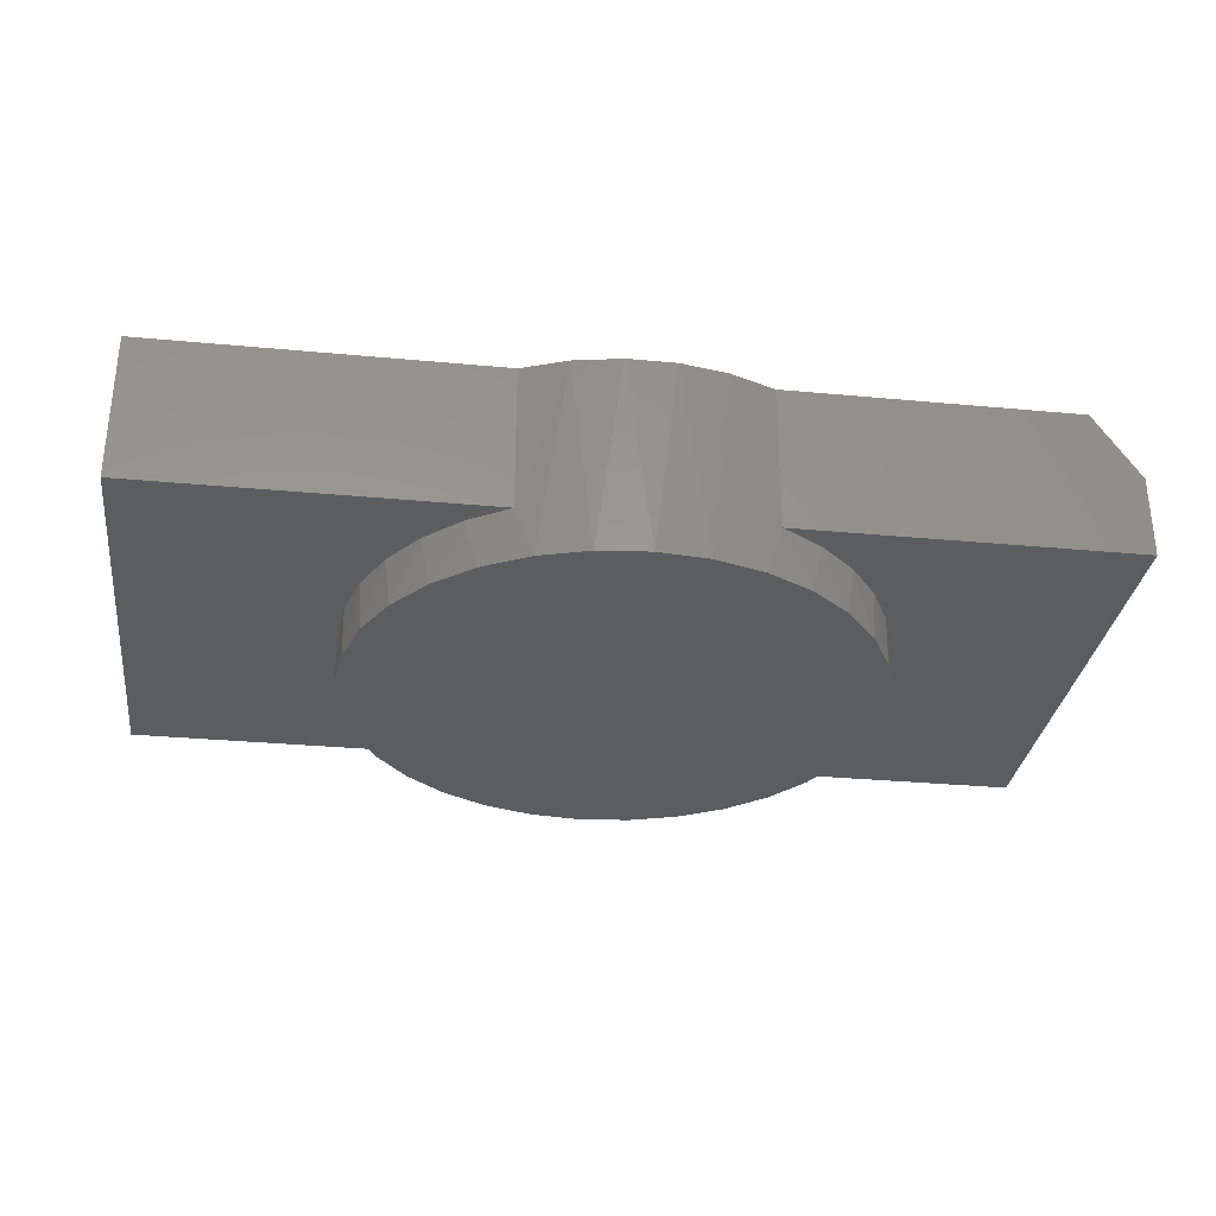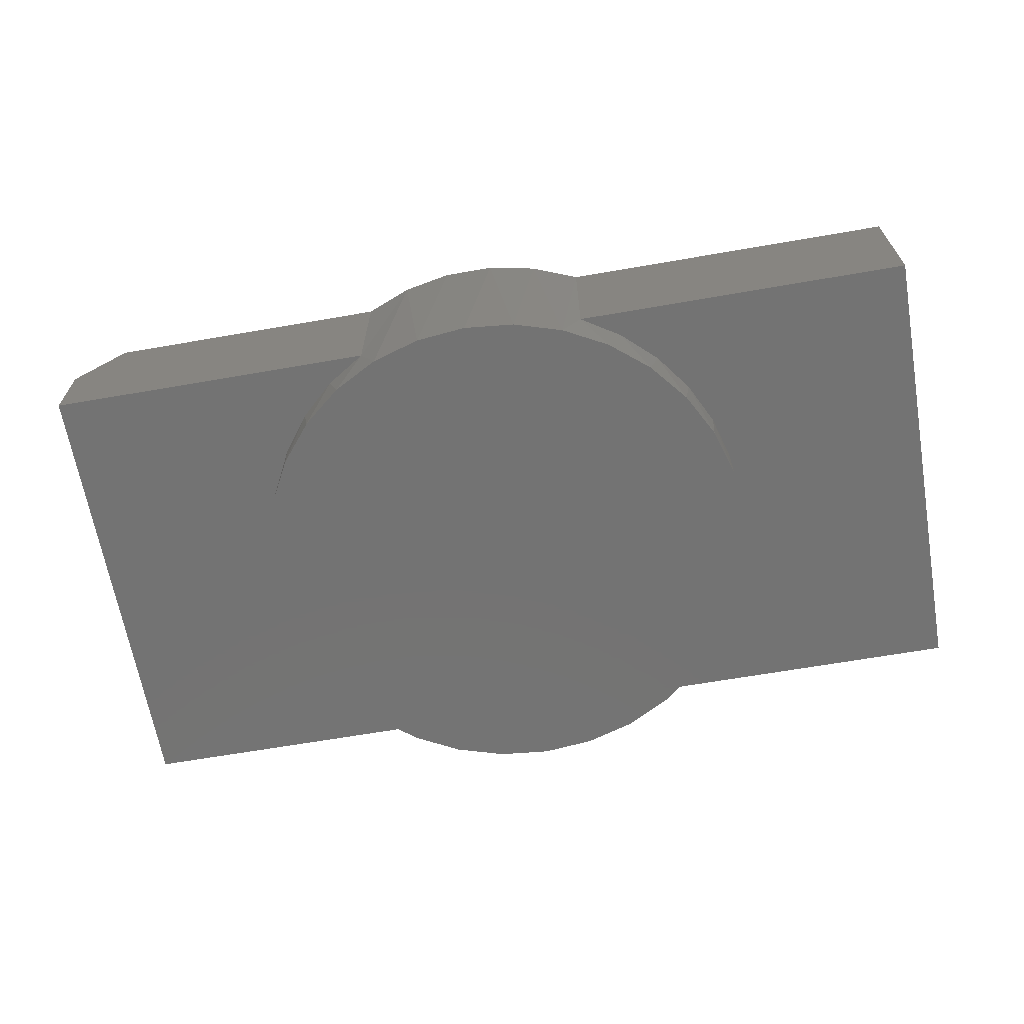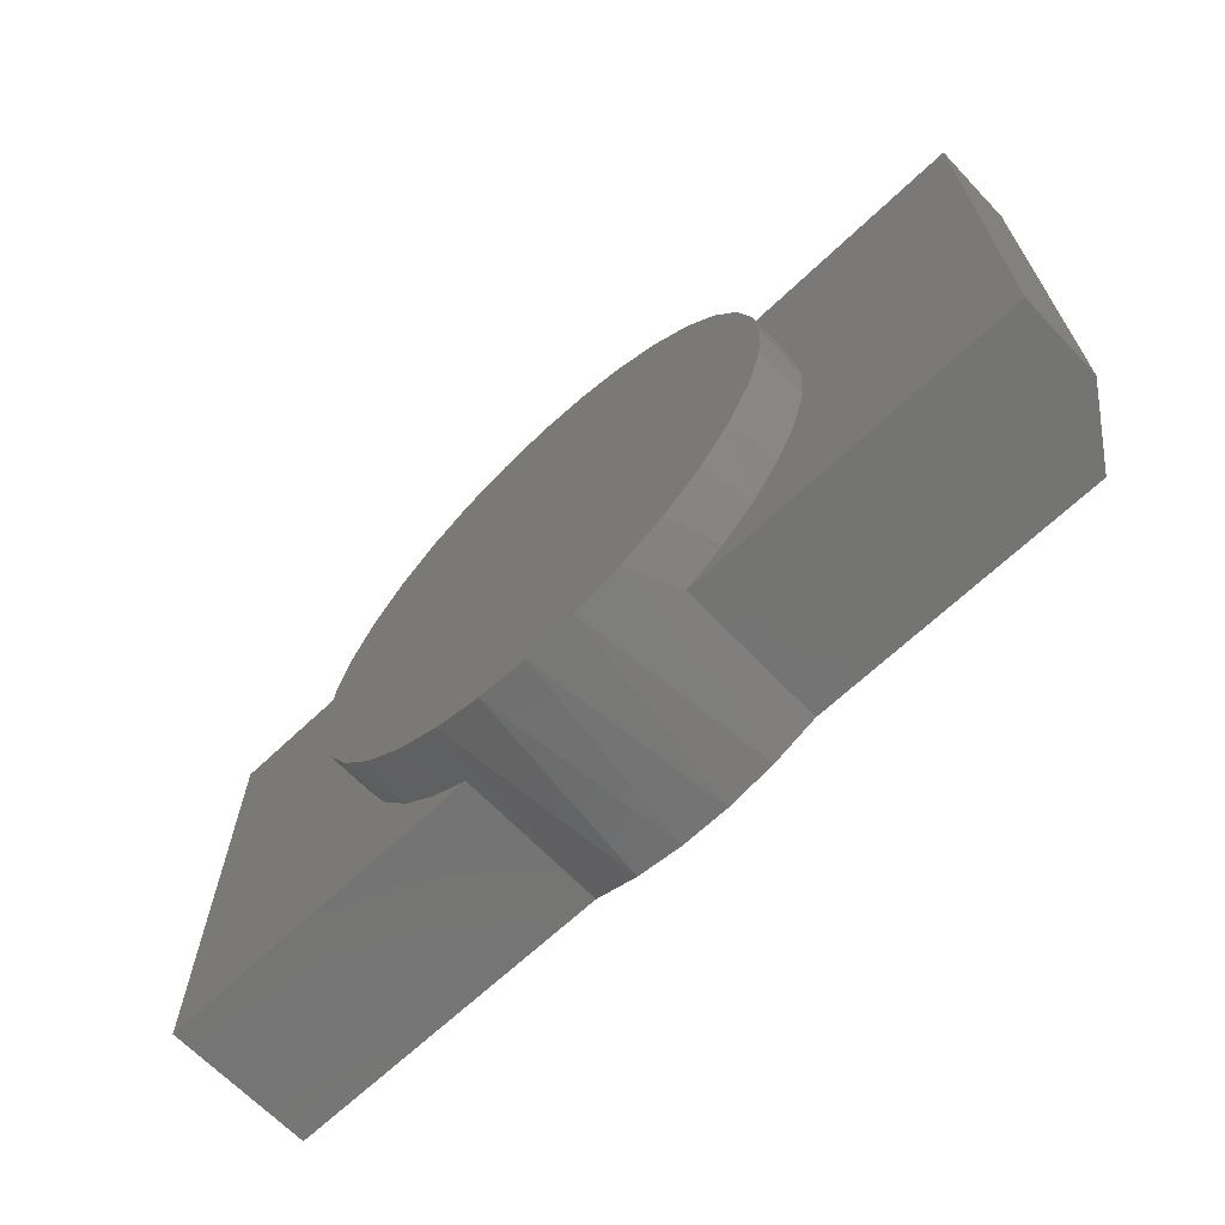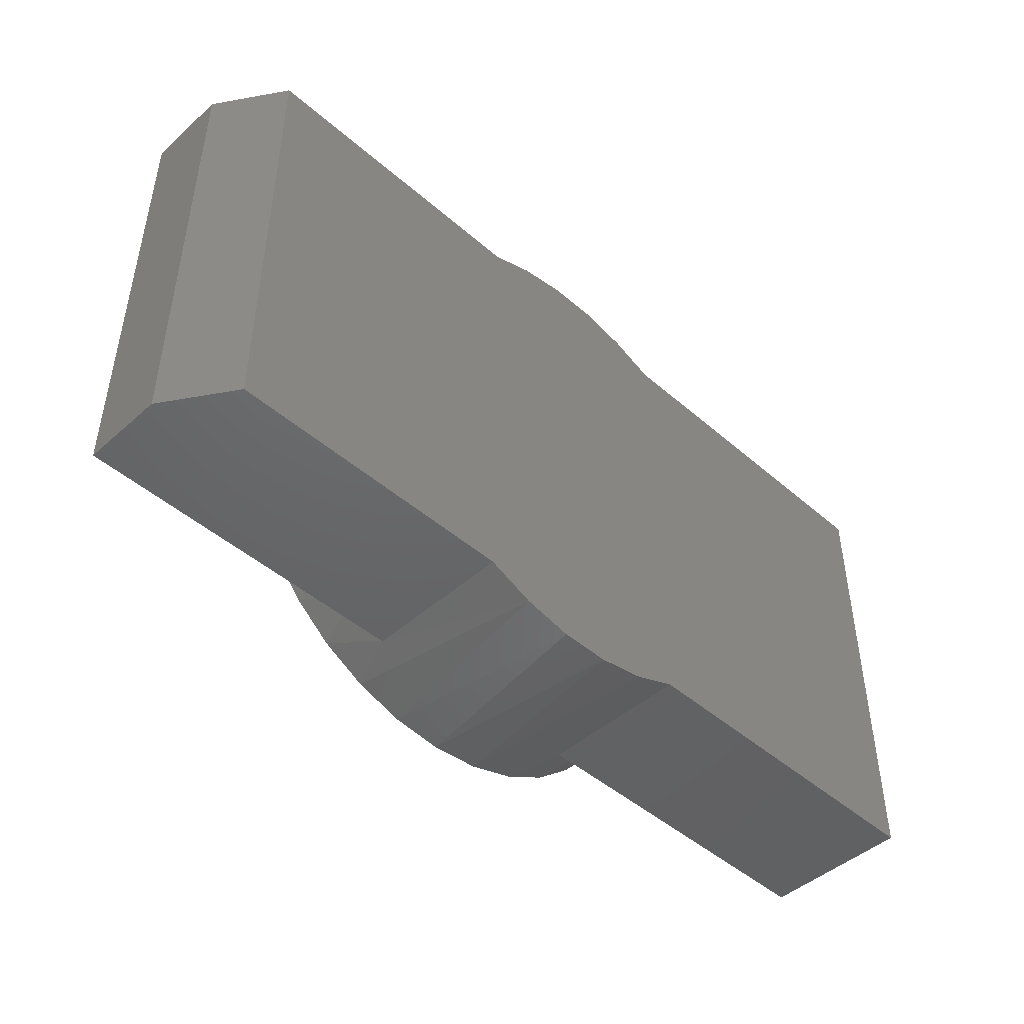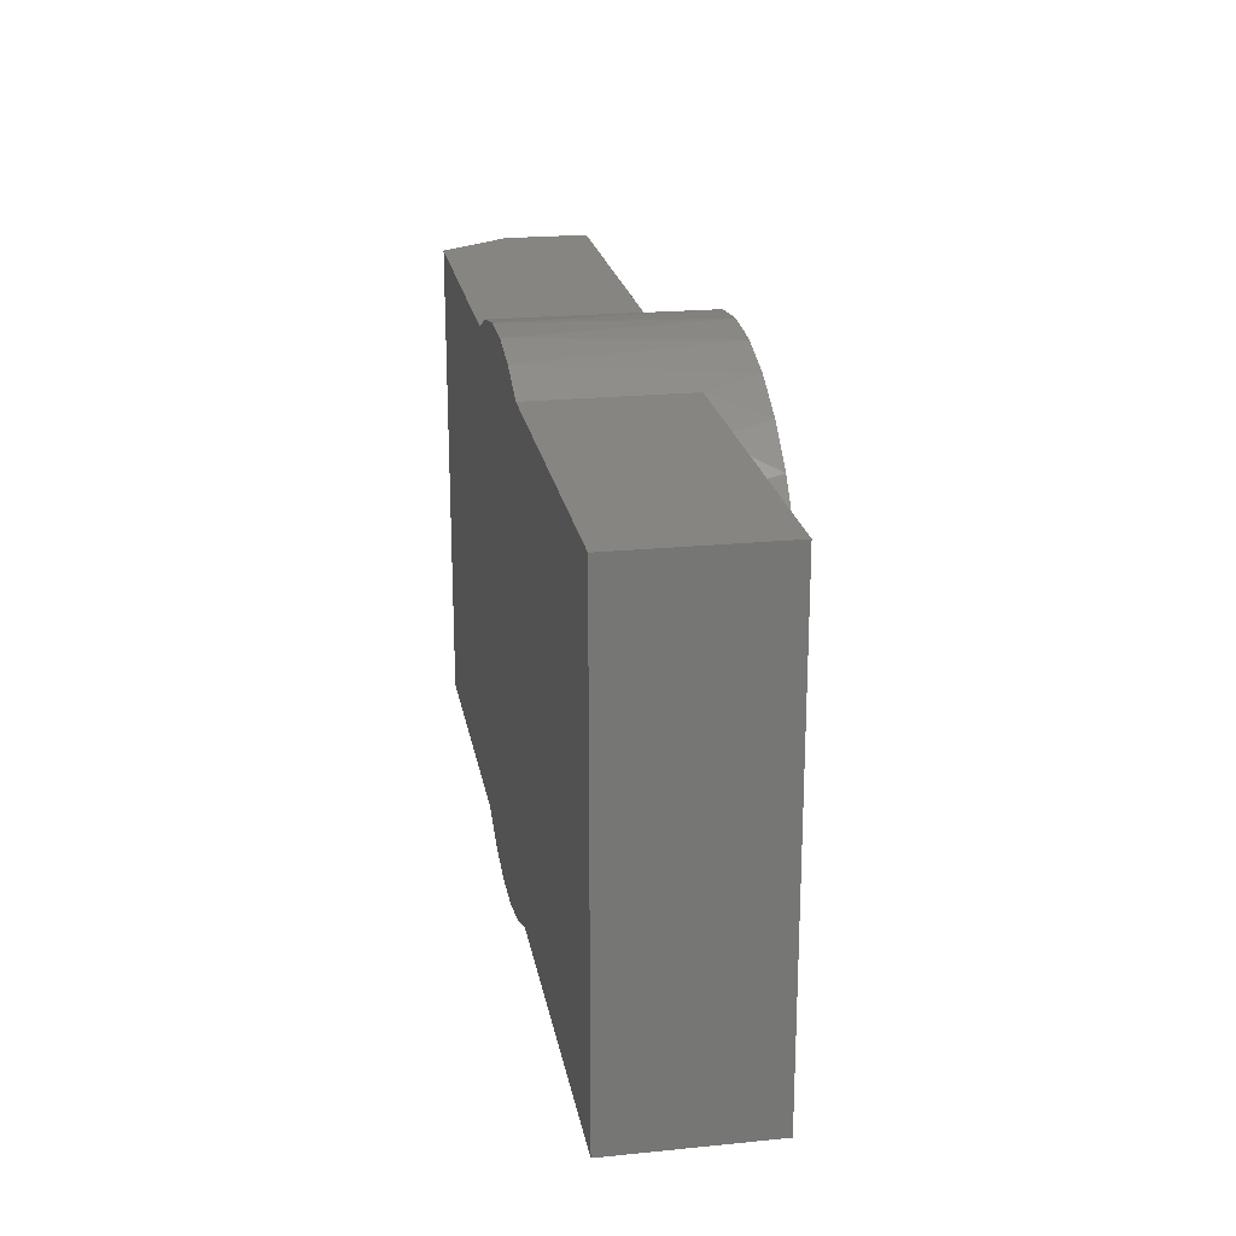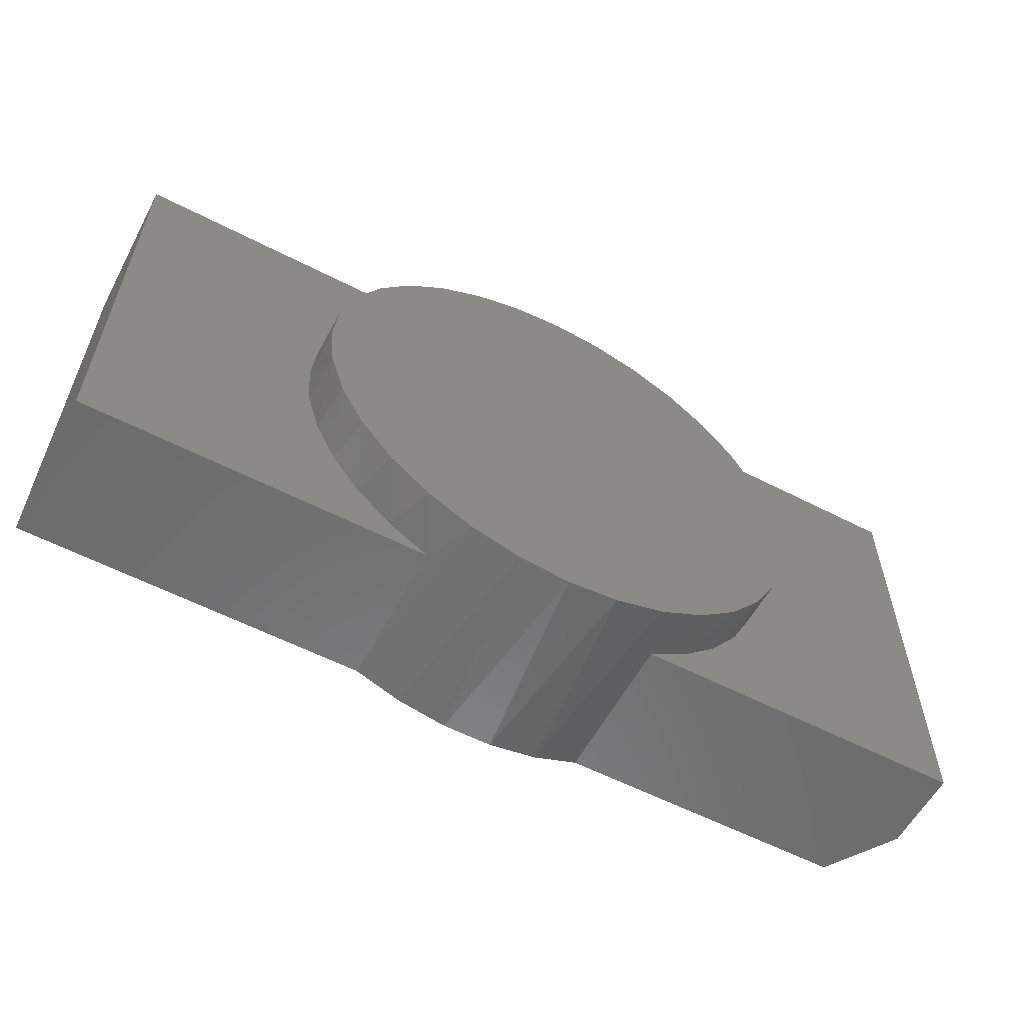
<metadata>
{"format":"stl","ext":"stl","renderer":"f3d","projection":"perspective","resolution":1024,"background":"white","views":[{"elev":-31.2,"azim":172.4,"up":"+Z"},{"elev":-65.4,"azim":9.9,"up":"+Z"},{"elev":-66.2,"azim":-136.4,"up":"+Y"},{"elev":-46.3,"azim":-44.7,"up":"+Y"},{"elev":21.7,"azim":80.0,"up":"+Y"},{"elev":-58.2,"azim":152.0,"up":"+Y"}]}
</metadata>
<code>
# stl→obj: 80 verts, 156 faces
v 0.02427 0.2712 0.1562
v -0.02641 0.2712 0.1562
v -0.07622 0.2618 0.1562
v 0.07554 -0.2614 0.1562
v -0.02692 -0.2711 0.1562
v 0.02478 -0.2711 0.1562
v 0.4844 0.2433 0.1562
v -0.4297 -0.2422 0.1562
v -0.1257 -0.2422 0.1562
v 0.1235 -0.2422 0.1562
v 0.4844 -0.2422 0.1562
v 0.1213 0.2433 0.1562
v -0.1234 0.2433 0.1562
v -0.4297 0.2433 0.1562
v 0.07408 0.2618 0.1562
v -0.07768 -0.2614 0.1562
v 0.1213 0.2433 0
v 0.1503 0.2265 -0.05469
v 0.1032 0.2516 -0.05469
v 0.1638 0.2168 0
v -0.2682 0.05314 -0.05469
v -0.2552 0.09806 0
v -0.2527 0.1042 -0.05469
v -0.2329 0.1429 0
v -0.2275 0.1513 -0.05469
v -0.2028 0.183 0
v -0.1937 0.1926 -0.05469
v -0.1659 0.2168 0
v -0.1524 0.2265 -0.05469
v -0.1053 0.2516 -0.05469
v -0.05421 0.2671 -0.05469
v -0.001069 0.2724 -0.05469
v 0.05207 0.2671 -0.05469
v 0.1915 0.1926 -0.05469
v 0.2007 0.183 0
v 0.2254 0.1513 -0.05469
v 0.2308 0.1429 0
v 0.2506 0.1042 -0.05469
v 0.253 0.09806 0
v 0.2661 0.05314 -0.05469
v -0.1234 0.2433 0
v -0.2734 3.335e-17 -0.05469
v -0.2734 3.335e-17 0
v -0.2688 0.04987 0
v 0.2713 0 0
v 0.2713 0 -0.05469
v 0.2667 0.04987 0
v -0.1257 -0.2422 0
v -0.1524 -0.2265 -0.05469
v -0.1053 -0.2516 -0.05469
v -0.1676 -0.2155 0
v 0.2661 -0.05314 -0.05469
v 0.2533 -0.09727 0
v 0.2506 -0.1042 -0.05469
v 0.2314 -0.1418 0
v 0.2254 -0.1513 -0.05469
v 0.2018 -0.1817 0
v 0.1915 -0.1926 -0.05469
v 0.1655 -0.2155 0
v 0.1503 -0.2265 -0.05469
v 0.1032 -0.2516 -0.05469
v 0.05207 -0.2671 -0.05469
v -0.001069 -0.2724 -0.05469
v -0.05421 -0.2671 -0.05469
v -0.1937 -0.1926 -0.05469
v -0.204 -0.1817 0
v -0.2275 -0.1513 -0.05469
v -0.2336 -0.1418 0
v -0.2527 -0.1042 -0.05469
v -0.2555 -0.09727 0
v -0.2682 -0.05314 -0.05469
v 0.1235 -0.2422 0
v 0.2668 -0.04946 0
v -0.2689 -0.04946 0
v -0.4766 -0.2422 0
v -0.4766 0.2433 0
v 0.4844 -0.2422 0
v 0.4844 0.2433 0
v -0.4766 -0.2422 0.08594
v -0.4766 0.2433 0.08594
f 1 2 3
f 4 5 6
f 7 8 9
f 7 9 10
f 7 10 11
f 8 7 12
f 8 12 13
f 8 13 14
f 13 12 3
f 3 12 15
f 3 15 1
f 10 9 4
f 4 9 16
f 4 16 5
f 17 18 19
f 17 20 18
f 21 22 23
f 23 22 24
f 23 24 25
f 25 24 26
f 25 26 27
f 27 26 28
f 27 28 29
f 13 3 30
f 30 3 31
f 31 3 2
f 31 2 32
f 2 1 32
f 33 32 1
f 1 15 33
f 34 18 20
f 20 35 34
f 36 34 35
f 35 37 36
f 38 36 37
f 37 39 38
f 40 38 39
f 41 13 30
f 41 30 29
f 41 29 28
f 12 17 15
f 15 17 19
f 15 19 33
f 42 43 21
f 21 43 44
f 21 44 22
f 45 46 47
f 47 46 40
f 47 40 39
f 48 49 50
f 48 51 49
f 52 53 54
f 54 53 55
f 54 55 56
f 56 55 57
f 56 57 58
f 58 57 59
f 58 59 60
f 10 4 61
f 61 4 62
f 62 4 6
f 62 6 63
f 6 5 63
f 64 63 5
f 5 16 64
f 65 49 51
f 51 66 65
f 67 65 66
f 66 68 67
f 69 67 68
f 68 70 69
f 71 69 70
f 72 10 61
f 72 61 60
f 72 60 59
f 9 48 16
f 16 48 50
f 16 50 64
f 46 45 52
f 52 45 73
f 52 73 53
f 43 42 74
f 74 42 71
f 74 71 70
f 75 22 44
f 75 44 43
f 75 43 74
f 75 74 70
f 75 70 68
f 75 68 66
f 75 66 51
f 75 51 48
f 76 41 28
f 76 28 26
f 76 26 24
f 76 24 22
f 76 22 75
f 77 72 59
f 77 59 57
f 77 57 55
f 77 55 53
f 77 53 73
f 77 73 45
f 77 45 47
f 77 47 39
f 78 77 39
f 78 39 37
f 78 37 35
f 78 35 20
f 78 20 17
f 48 9 75
f 75 9 8
f 75 8 79
f 10 72 11
f 11 72 77
f 13 41 14
f 14 41 76
f 14 76 80
f 7 78 12
f 12 78 17
f 32 33 31
f 63 64 62
f 62 64 50
f 62 50 61
f 61 50 49
f 61 49 60
f 60 49 65
f 60 65 58
f 58 65 67
f 58 67 56
f 56 67 69
f 56 69 54
f 54 69 71
f 54 71 52
f 52 71 42
f 52 42 46
f 46 42 21
f 46 21 40
f 40 21 23
f 40 23 38
f 38 23 25
f 38 25 36
f 36 25 27
f 36 27 34
f 34 27 29
f 34 29 18
f 18 29 30
f 18 30 19
f 19 30 31
f 19 31 33
f 80 76 79
f 79 76 75
f 8 14 79
f 79 14 80
f 11 77 7
f 7 77 78

</code>
